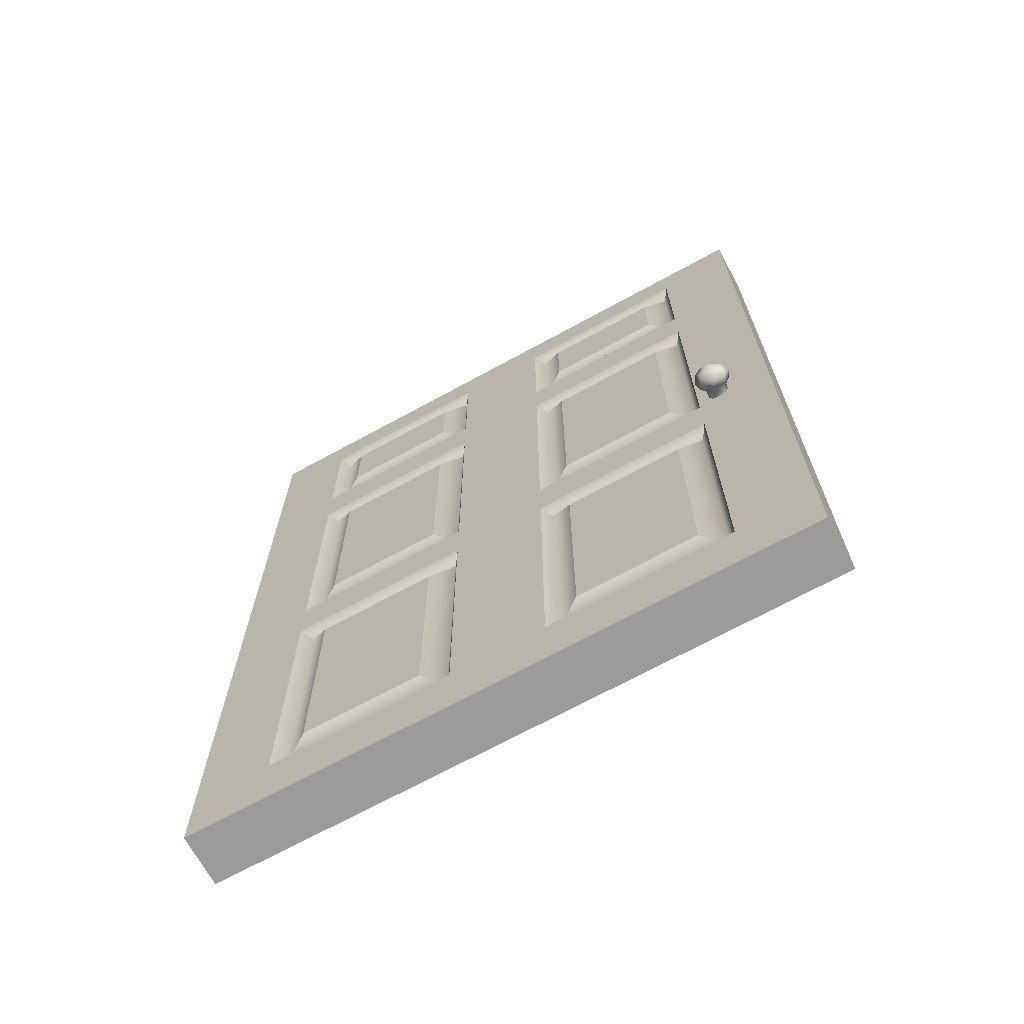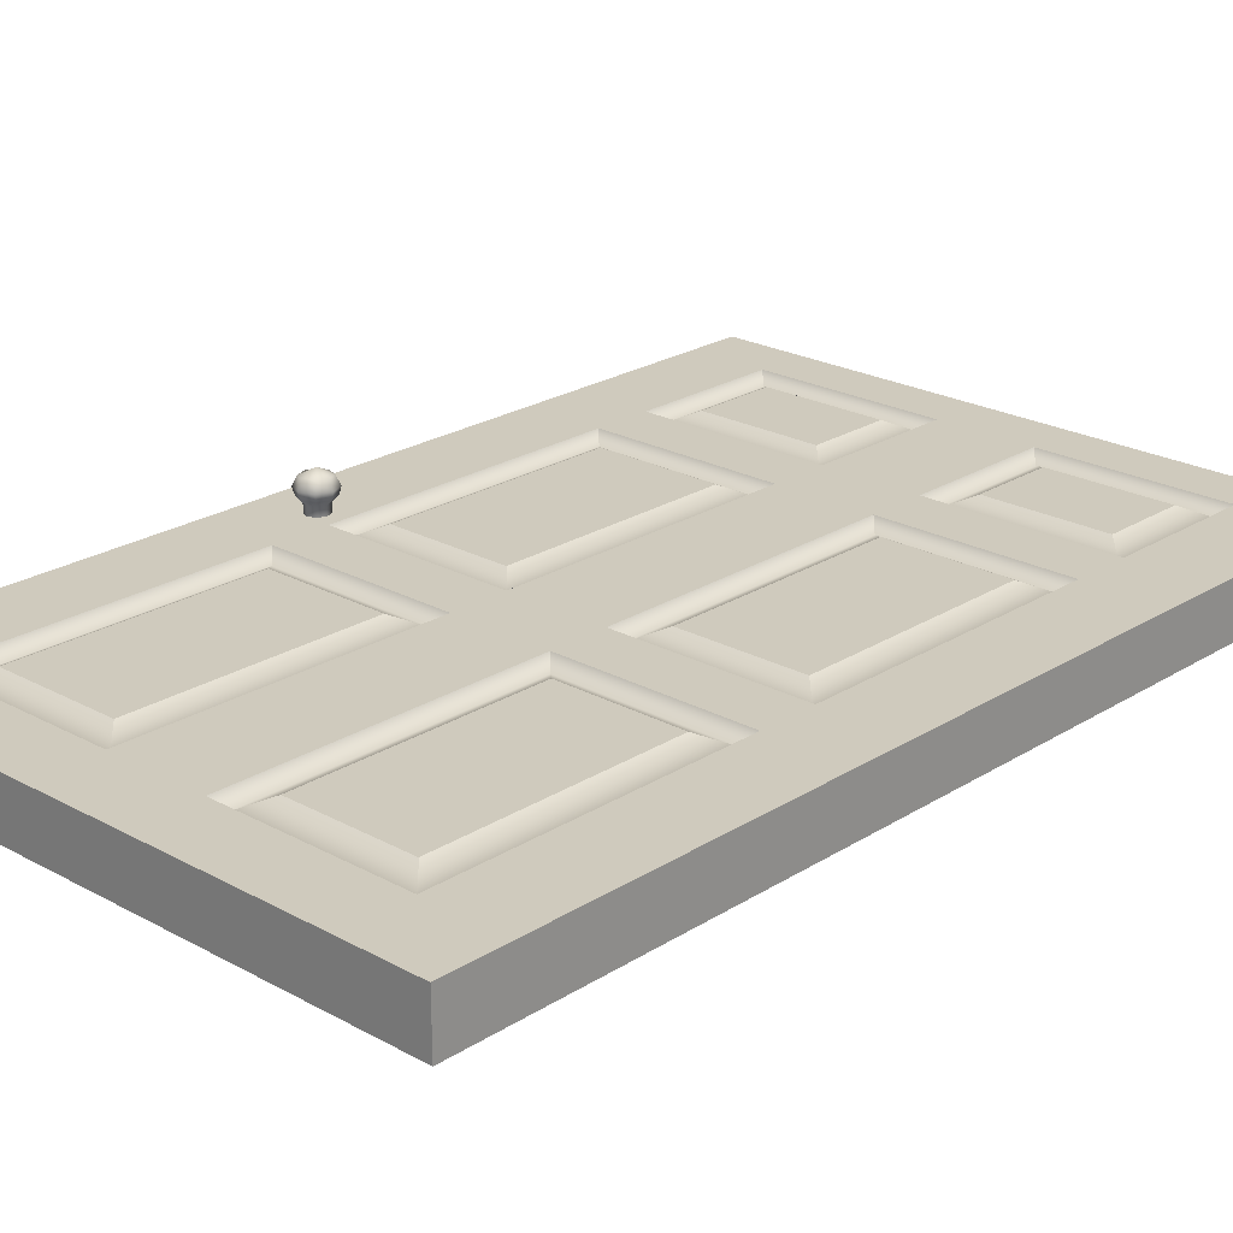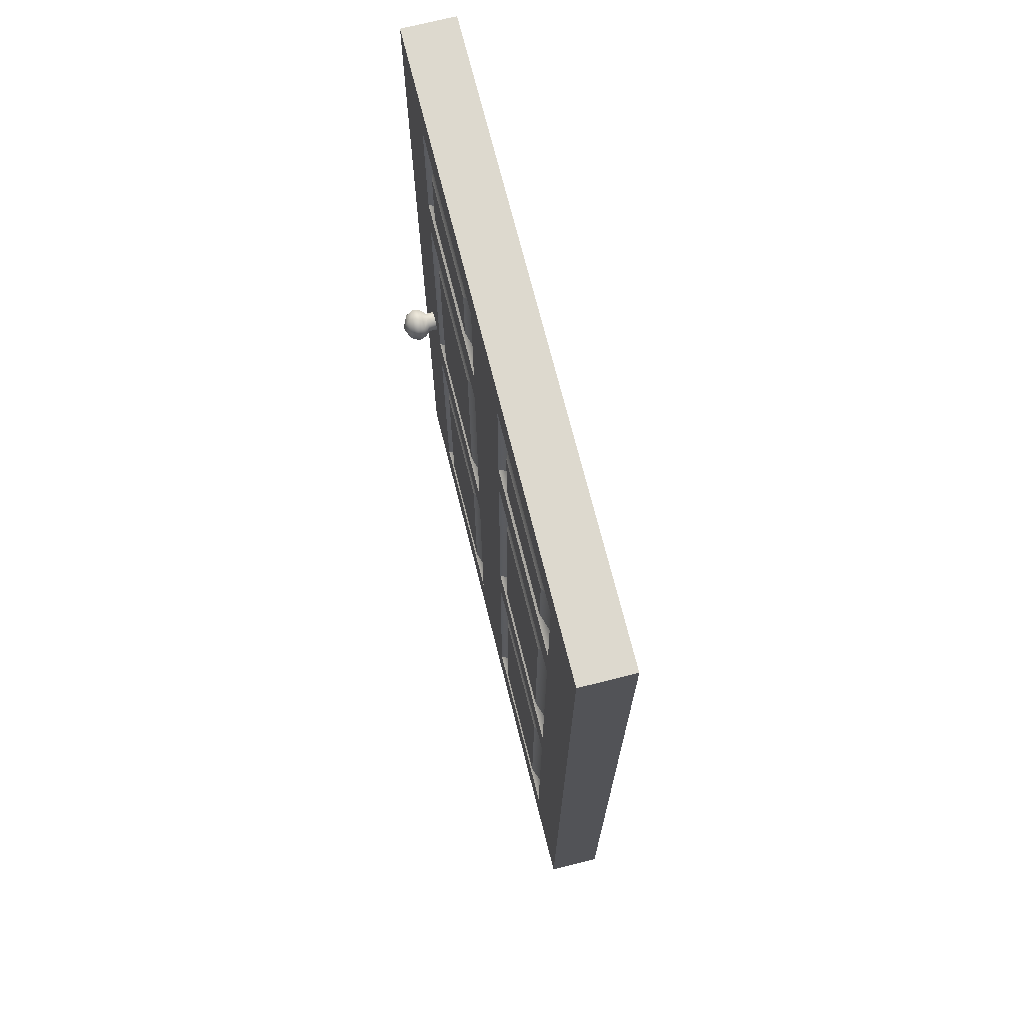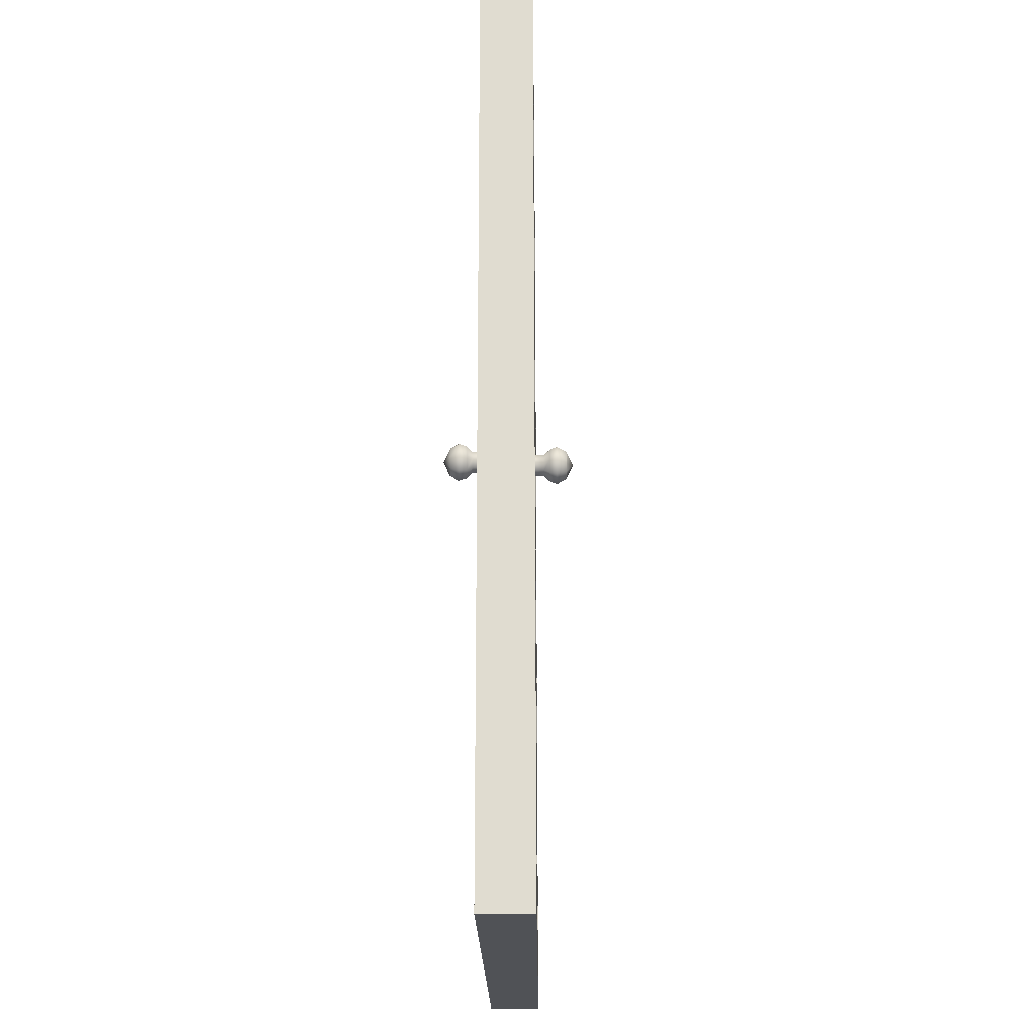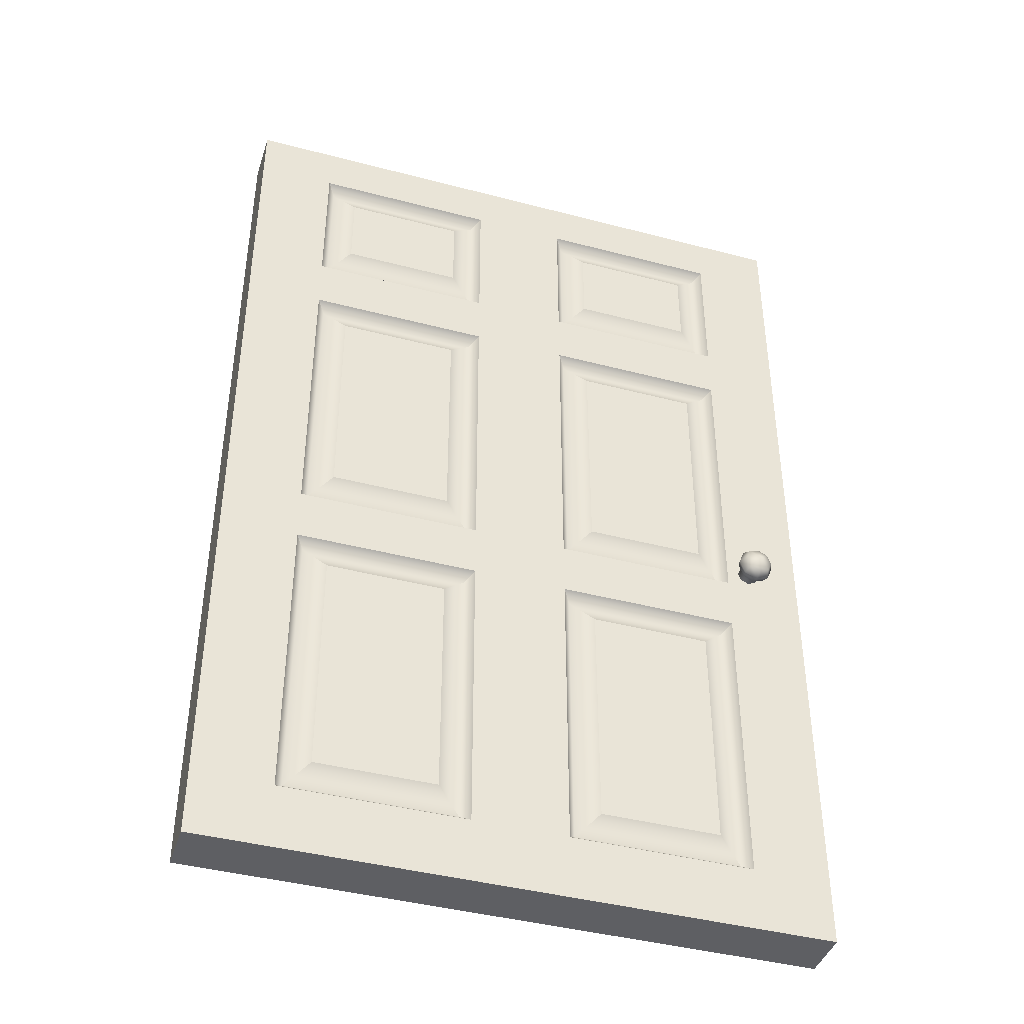
<metadata>
{"format":"obj","ext":"obj","renderer":"f3d","projection":"perspective","resolution":1024,"background":"white","views":[{"elev":-69.7,"azim":-151.3,"up":"+Y"},{"elev":23.0,"azim":43.0,"up":"+Z"},{"elev":71.7,"azim":75.9,"up":"+Y"},{"elev":-20.6,"azim":-89.2,"up":"+Y"},{"elev":-41.8,"azim":162.4,"up":"+Y"}]}
</metadata>
<code>
o Door_Remodel
g Door_1
v -1.253 0.9075 0.105
v -1.275 0.9268 0.124
v -1.253 0.9178 0.124
v -1.282 0.9195 0.105
v -1.253 0.913 0.08853
v -1.284 0.9487 0.124
v -1.278 0.9234 0.08853
v -1.253 0.9249 0.07667
v -1.294 0.9487 0.105
v -1.275 0.9705 0.124
v -1.282 0.9778 0.105
v -1.253 0.9795 0.124
v -1.289 0.9487 0.08853
v -1.27 0.9319 0.07667
v -1.253 0.9899 0.105
v -1.231 0.9705 0.124
v -1.27 0.9319 0.05295
v -1.253 0.9249 0.05295
v -1.277 0.9487 0.05295
v -1.277 0.9487 0.07667
v -1.27 0.9655 0.05295
v -1.278 0.9739 0.08853
v -1.27 0.9655 0.07667
v -1.253 0.9724 0.05295
v -1.224 0.9778 0.105
v -1.222 0.9487 0.124
v -1.253 0.9843 0.08853
v -1.253 0.9724 0.07667
v -1.236 0.9655 0.05295
v -1.212 0.9487 0.105
v -1.231 0.9268 0.124
v -1.228 0.9739 0.08853
v -1.236 0.9655 0.07667
v -1.229 0.9487 0.05295
v -1.217 0.9487 0.08853
v -1.229 0.9487 0.07667
v -1.236 0.9319 0.05295
v -1.224 0.9195 0.105
v -1.228 0.9234 0.08853
v -1.236 0.9319 0.07667
v -1.253 0.9487 0.1379
v 0 2.119 -0.05783
v -5.96e-08 1.625 0.05783
v 0 2.119 0.05783
v -5.96e-08 1.625 -0.05783
v -5.96e-08 0.863 0.05783
v -5.96e-08 0.863 -0.05783
v 0 0 0.05783
v 0 0 -0.05783
v -1.128 0.2129 0.05806
v -1.128 0.7319 0.05806
v -0.862 0.7319 0.05806
v -0.862 0.2129 0.05806
v -1.128 0.9942 0.05806
v -1.128 1.493 0.05806
v -0.862 1.493 0.05806
v -0.862 0.9942 0.05806
v -0.8099 1.545 0.03281
v -1.18 1.545 0.03281
v -1.199 1.563 0.05783
v -0.7913 1.563 0.05783
v -0.8099 0.9421 0.03281
v -1.18 0.9421 0.03281
v -0.7913 0.9235 0.05783
v -1.199 0.9235 0.05783
v -0.862 1.936 0.05806
v -0.8099 1.705 0.03281
v -0.862 1.757 0.05806
v -0.8099 1.988 0.03281
v -0.7913 1.686 0.05783
v -0.7913 2.007 0.05783
v -1.18 1.705 0.03281
v -1.199 1.686 0.05783
v -1.128 1.757 0.05806
v -1.128 1.936 0.05806
v -1.18 1.988 0.03281
v -1.199 2.007 0.05783
v -1.18 0.1608 0.03281
v -1.199 0.1422 0.05783
v -1.199 0.8026 0.05783
v -1.18 0.784 0.03281
v -0.8099 0.1608 0.03281
v -0.7913 0.1422 0.05783
v -0.8099 0.784 0.03281
v -0.7913 0.8026 0.05783
v -1.371 2.119 0.05783
v -1.371 1.625 -0.05783
v -1.371 2.119 -0.05783
v -1.371 1.625 0.05783
v -1.371 0.863 -0.05783
v -1.371 0.863 0.05783
v -1.371 0 0.05783
v -1.371 0 -0.05783
v -0.6857 2.119 0.05783
v -0.6857 2.119 -0.05783
v -0.5095 1.936 -0.05806
v -0.5616 1.705 -0.03281
v -0.5095 1.757 -0.05806
v -0.5616 1.988 -0.03281
v -0.5802 1.686 -0.05783
v -0.5802 2.007 -0.05783
v -0.2433 0.2129 0.05806
v -0.5095 0.2129 0.05806
v -0.5095 0.7319 0.05806
v -0.2433 0.7319 0.05806
v -0.2433 0.9942 0.05806
v -0.5095 0.9942 0.05806
v -0.5095 1.493 0.05806
v -0.2433 1.493 0.05806
v -0.5616 1.545 0.03281
v -0.1912 1.545 0.03281
v -0.1726 1.563 0.05783
v -0.5802 1.563 0.05783
v -0.5616 0.9421 0.03281
v -0.1912 0.9421 0.03281
v -0.5802 0.9235 0.05783
v -0.1726 0.9235 0.05783
v -0.5095 1.936 0.05806
v -0.5095 1.757 0.05806
v -0.5616 1.705 0.03281
v -0.5616 1.988 0.03281
v -0.5802 1.686 0.05783
v -0.5802 2.007 0.05783
v -0.1912 1.705 0.03281
v -0.1726 1.686 0.05783
v -0.2433 1.757 0.05806
v -0.2433 1.936 0.05806
v -0.1912 1.988 0.03281
v -0.1726 2.007 0.05783
v -0.1912 0.1608 0.03281
v -0.1726 0.8026 0.05783
v -0.1726 0.1422 0.05783
v -0.1912 0.784 0.03281
v -0.5616 0.1608 0.03281
v -0.5802 0.1422 0.05783
v -0.5802 0.8026 0.05783
v -0.5616 0.784 0.03281
v -1.128 1.757 -0.05806
v -0.8099 1.705 -0.03281
v -0.862 1.757 -0.05806
v -1.18 1.705 -0.03281
v -0.7913 1.686 -0.05783
v -1.199 1.686 -0.05783
v -0.2433 0.9942 -0.05806
v -0.2433 1.493 -0.05806
v -0.5095 1.493 -0.05806
v -0.5095 0.9942 -0.05806
v -0.5095 0.7319 -0.05806
v -0.2433 0.7319 -0.05806
v -0.1912 0.784 -0.03281
v -0.5616 0.784 -0.03281
v -0.1726 0.8026 -0.05783
v -0.5802 0.8026 -0.05783
v -0.6857 0 0.05783
v -0.6857 0 -0.05783
v -0.1912 0.1608 -0.03281
v -0.5802 0.1422 -0.05783
v -0.1726 0.1422 -0.05783
v -0.5616 0.1608 -0.03281
v -0.2433 0.2129 -0.05806
v -0.5095 0.2129 -0.05806
v -0.8099 0.784 -0.03281
v -0.7913 0.8026 -0.05783
v -1.199 0.8026 -0.05783
v -1.18 0.784 -0.03281
v -0.862 0.7319 -0.05806
v -1.128 0.7319 -0.05806
v -0.5616 0.9421 -0.03281
v -0.1912 0.9421 -0.03281
v -0.5802 0.9235 -0.05783
v -0.1726 0.9235 -0.05783
v -0.7913 0.1422 -0.05783
v -0.8099 0.1608 -0.03281
v -0.862 0.2129 -0.05806
v -0.1912 1.705 -0.03281
v -0.1726 1.686 -0.05783
v -0.2433 1.757 -0.05806
v -0.5616 1.545 -0.03281
v -0.1912 1.545 -0.03281
v -0.1726 1.563 -0.05783
v -0.5802 1.563 -0.05783
v -0.1726 2.007 -0.05783
v -0.1912 1.988 -0.03281
v -0.2433 1.936 -0.05806
v -1.18 0.1608 -0.03281
v -1.199 0.1422 -0.05783
v -1.128 0.2129 -0.05806
v -0.862 1.936 -0.05806
v -0.8099 1.988 -0.03281
v -0.7913 2.007 -0.05783
v -0.862 1.493 -0.05806
v -0.862 0.9942 -0.05806
v -0.8099 0.9421 -0.03281
v -0.8099 1.545 -0.03281
v -0.7913 1.563 -0.05783
v -0.7913 0.9235 -0.05783
v -1.18 1.988 -0.03281
v -1.128 1.936 -0.05806
v -1.199 2.007 -0.05783
v -1.128 0.9942 -0.05806
v -1.128 1.493 -0.05806
v -1.199 1.563 -0.05783
v -1.18 1.545 -0.03281
v -1.18 0.9421 -0.03281
v -1.199 0.9235 -0.05783
v -1.224 0.9861 -0.102
v -1.254 0.9879 -0.1186
v -1.232 0.9788 -0.1203
v -1.253 0.9982 -0.09968
v -1.276 0.9788 -0.1169
v -1.282 0.9861 -0.0974
v -1.255 0.957 -0.1325
v -1.285 0.957 -0.1162
v -1.276 0.9351 -0.1169
v -1.254 0.9261 -0.1186
v -1.232 0.9351 -0.1203
v -1.223 0.957 -0.121
v -1.212 0.957 -0.1029
v -1.234 0.9738 -0.07276
v -1.232 0.9738 -0.0491
v -1.249 0.9807 -0.04779
v -1.251 0.9807 -0.07145
v -1.216 0.957 -0.08606
v -1.226 0.9822 -0.08524
v -1.251 0.9926 -0.08327
v -1.226 0.9318 -0.08524
v -1.224 0.9278 -0.102
v -1.253 0.9158 -0.09968
v -1.227 0.957 -0.07331
v -1.225 0.957 -0.04965
v -1.234 0.9402 -0.07276
v -1.232 0.9402 -0.0491
v -1.277 0.9822 -0.0813
v -1.294 0.957 -0.09645
v -1.287 0.957 -0.08048
v -1.266 0.9738 -0.04647
v -1.267 0.9738 -0.07013
v -1.273 0.957 -0.04593
v -1.274 0.957 -0.06959
v -1.266 0.9402 -0.04647
v -1.267 0.9402 -0.07013
v -1.277 0.9318 -0.0813
v -1.282 0.9278 -0.0974
v -1.251 0.9213 -0.08327
v -1.249 0.9332 -0.04779
v -1.251 0.9332 -0.07145
f 92 154 79
f 154 83 79
f 80 65 91
f 154 48 132
f 117 131 46
f 43 125 112
f 123 129 44
f 94 123 44
f 77 71 86
f 73 89 60
f 49 155 158
f 155 157 158
f 155 93 186
f 152 171 47
f 205 164 90
f 176 45 180
f 182 101 42
f 101 95 42
f 87 143 202
f 190 199 88
f 95 190 88
f 101 190 95
f 1 3 2
f 2 4 1
f 5 1 4
f 4 7 5
f 4 2 6
f 6 9 4
f 8 5 7
f 7 14 8
f 7 4 9
f 9 13 7
f 9 6 10
f 10 11 9
f 11 10 12
f 12 15 11
f 13 9 11
f 11 22 13
f 14 7 13
f 13 20 14
f 15 12 16
f 16 25 15
f 8 14 17
f 17 18 8
f 19 17 14
f 14 20 19
f 21 19 20
f 20 23 21
f 20 13 22
f 22 23 20
f 22 11 15
f 15 27 22
f 24 21 23
f 23 28 24
f 25 16 26
f 26 30 25
f 23 22 27
f 27 28 23
f 27 15 25
f 25 32 27
f 29 24 28
f 28 33 29
f 30 26 31
f 31 38 30
f 28 27 32
f 32 33 28
f 32 25 30
f 30 35 32
f 34 29 33
f 33 36 34
f 33 32 35
f 35 36 33
f 37 34 36
f 36 40 37
f 35 30 38
f 38 39 35
f 36 35 39
f 39 40 36
f 18 37 40
f 40 8 18
f 5 8 40
f 40 39 5
f 1 5 39
f 39 38 1
f 3 1 38
f 38 31 3
f 2 3 31
f 31 41 2
f 41 31 26
f 26 16 41
f 10 6 2
f 2 41 10
f 41 16 12
f 12 10 41
f 42 44 43
f 43 45 42
f 45 43 46
f 46 47 45
f 47 46 48
f 48 49 47
f 52 51 50
f 50 53 52
f 56 55 54
f 54 57 56
f 55 56 58
f 58 59 55
f 60 59 58
f 58 61 60
f 62 57 54
f 54 63 62
f 64 62 63
f 63 65 64
f 66 68 67
f 67 69 66
f 69 67 70
f 70 71 69
f 72 73 70
f 70 67 72
f 74 72 67
f 67 68 74
f 74 68 66
f 66 75 74
f 72 74 75
f 75 76 72
f 73 72 76
f 76 77 73
f 56 57 62
f 62 58 56
f 61 58 62
f 62 64 61
f 76 75 66
f 66 69 76
f 77 76 69
f 69 71 77
f 63 54 55
f 55 59 63
f 65 63 59
f 59 60 65
f 80 79 78
f 78 81 80
f 51 81 78
f 78 50 51
f 82 53 50
f 50 78 82
f 83 82 78
f 78 79 83
f 83 85 84
f 84 82 83
f 53 82 84
f 84 52 53
f 86 88 87
f 87 89 86
f 89 87 90
f 90 91 89
f 92 91 90
f 90 93 92
f 84 85 80
f 80 81 84
f 52 84 81
f 81 51 52
f 94 44 42
f 42 95 94
f 94 95 88
f 88 86 94
f 96 98 97
f 97 99 96
f 99 97 100
f 100 101 99
f 104 103 102
f 102 105 104
f 108 107 106
f 106 109 108
f 110 108 109
f 109 111 110
f 110 111 112
f 112 113 110
f 106 107 114
f 114 115 106
f 115 114 116
f 116 117 115
f 120 119 118
f 118 121 120
f 122 120 121
f 121 123 122
f 122 125 124
f 124 120 122
f 120 124 126
f 126 119 120
f 126 127 118
f 118 119 126
f 127 126 124
f 124 128 127
f 128 124 125
f 125 129 128
f 114 107 108
f 108 110 114
f 114 110 113
f 113 116 114
f 118 127 128
f 128 121 118
f 121 128 129
f 129 123 121
f 109 106 115
f 115 111 109
f 111 115 117
f 117 112 111
f 130 132 131
f 131 133 130
f 130 133 105
f 105 102 130
f 102 103 134
f 134 130 102
f 130 134 135
f 135 132 130
f 137 136 135
f 135 134 137
f 137 134 103
f 103 104 137
f 131 136 137
f 137 133 131
f 133 137 104
f 104 105 133
f 138 140 139
f 139 141 138
f 141 139 142
f 142 143 141
f 146 145 144
f 144 147 146
f 150 149 148
f 148 151 150
f 152 150 151
f 151 153 152
f 49 48 154
f 154 155 49
f 155 154 92
f 92 93 155
f 156 158 157
f 157 159 156
f 160 156 159
f 159 161 160
f 164 163 162
f 162 165 164
f 165 162 166
f 166 167 165
f 168 147 144
f 144 169 168
f 170 168 169
f 169 171 170
f 162 163 172
f 172 173 162
f 162 173 174
f 174 166 162
f 148 149 160
f 160 161 148
f 175 176 100
f 100 97 175
f 177 175 97
f 97 98 177
f 145 146 178
f 178 179 145
f 180 179 178
f 178 181 180
f 99 101 182
f 182 183 99
f 96 99 183
f 183 184 96
f 179 180 171
f 171 169 179
f 145 179 169
f 169 144 145
f 168 170 181
f 181 178 168
f 168 178 146
f 146 147 168
f 175 177 184
f 184 183 175
f 176 175 183
f 183 182 176
f 177 98 96
f 96 184 177
f 172 186 185
f 185 173 172
f 173 185 187
f 187 174 173
f 156 160 149
f 149 150 156
f 156 150 152
f 152 158 156
f 139 140 188
f 188 189 139
f 142 139 189
f 189 190 142
f 193 192 191
f 191 194 193
f 193 194 195
f 195 196 193
f 188 198 197
f 197 189 188
f 189 197 199
f 199 190 189
f 138 198 188
f 188 140 138
f 185 186 164
f 164 165 185
f 185 165 167
f 167 187 185
f 166 174 187
f 187 167 166
f 143 199 197
f 197 141 143
f 141 197 198
f 198 138 141
f 191 192 200
f 200 201 191
f 202 195 194
f 194 203 202
f 201 203 194
f 194 191 201
f 151 148 161
f 161 159 151
f 151 159 157
f 157 153 151
f 196 205 204
f 204 193 196
f 193 204 200
f 200 192 193
f 201 200 204
f 204 203 201
f 203 204 205
f 205 202 203
f 91 92 79
f 79 80 91
f 65 80 85
f 85 64 65
f 91 65 60
f 60 89 91
f 116 64 85
f 85 136 116
f 61 64 116
f 116 113 61
f 136 85 83
f 83 135 136
f 135 83 154
f 154 132 135
f 132 48 46
f 46 131 132
f 117 116 136
f 136 131 117
f 112 117 46
f 46 43 112
f 113 112 125
f 125 122 113
f 129 125 43
f 43 44 129
f 61 113 122
f 122 70 61
f 70 122 123
f 123 71 70
f 71 123 94
f 94 86 71
f 77 86 89
f 89 73 77
f 61 70 73
f 73 60 61
f 47 49 158
f 158 152 47
f 172 157 155
f 155 186 172
f 153 157 172
f 172 163 153
f 186 93 90
f 90 164 186
f 171 152 153
f 153 170 171
f 47 171 180
f 180 45 47
f 170 153 163
f 163 196 170
f 163 164 205
f 205 196 163
f 202 205 90
f 90 87 202
f 170 196 195
f 195 181 170
f 176 180 181
f 181 100 176
f 45 176 182
f 182 42 45
f 100 181 195
f 195 142 100
f 195 202 143
f 143 142 195
f 199 143 87
f 87 88 199
f 101 100 142
f 142 190 101
f 206 208 207
f 207 209 206
f 209 207 210
f 210 211 209
f 212 210 207
f 207 208 212
f 212 214 213
f 213 210 212
f 216 215 214
f 214 212 216
f 208 217 216
f 216 212 208
f 218 217 208
f 208 206 218
f 221 220 219
f 219 222 221
f 223 218 206
f 206 224 223
f 224 206 209
f 209 225 224
f 226 227 218
f 218 223 226
f 227 216 217
f 217 218 227
f 228 215 216
f 216 227 228
f 220 230 229
f 229 219 220
f 230 232 231
f 231 229 230
f 225 209 211
f 211 233 225
f 233 211 234
f 234 235 233
f 211 210 213
f 213 234 211
f 236 221 222
f 222 237 236
f 238 236 237
f 237 239 238
f 240 238 239
f 239 241 240
f 237 233 235
f 235 239 237
f 222 225 233
f 233 237 222
f 219 224 225
f 225 222 219
f 239 235 242
f 242 241 239
f 235 234 243
f 243 242 235
f 234 213 214
f 214 243 234
f 215 228 243
f 243 214 215
f 244 228 227
f 227 226 244
f 245 240 241
f 241 246 245
f 246 231 232
f 232 245 246
f 228 244 242
f 242 243 228
f 246 244 226
f 226 231 246
f 244 246 241
f 241 242 244
f 231 226 223
f 223 229 231

</code>
